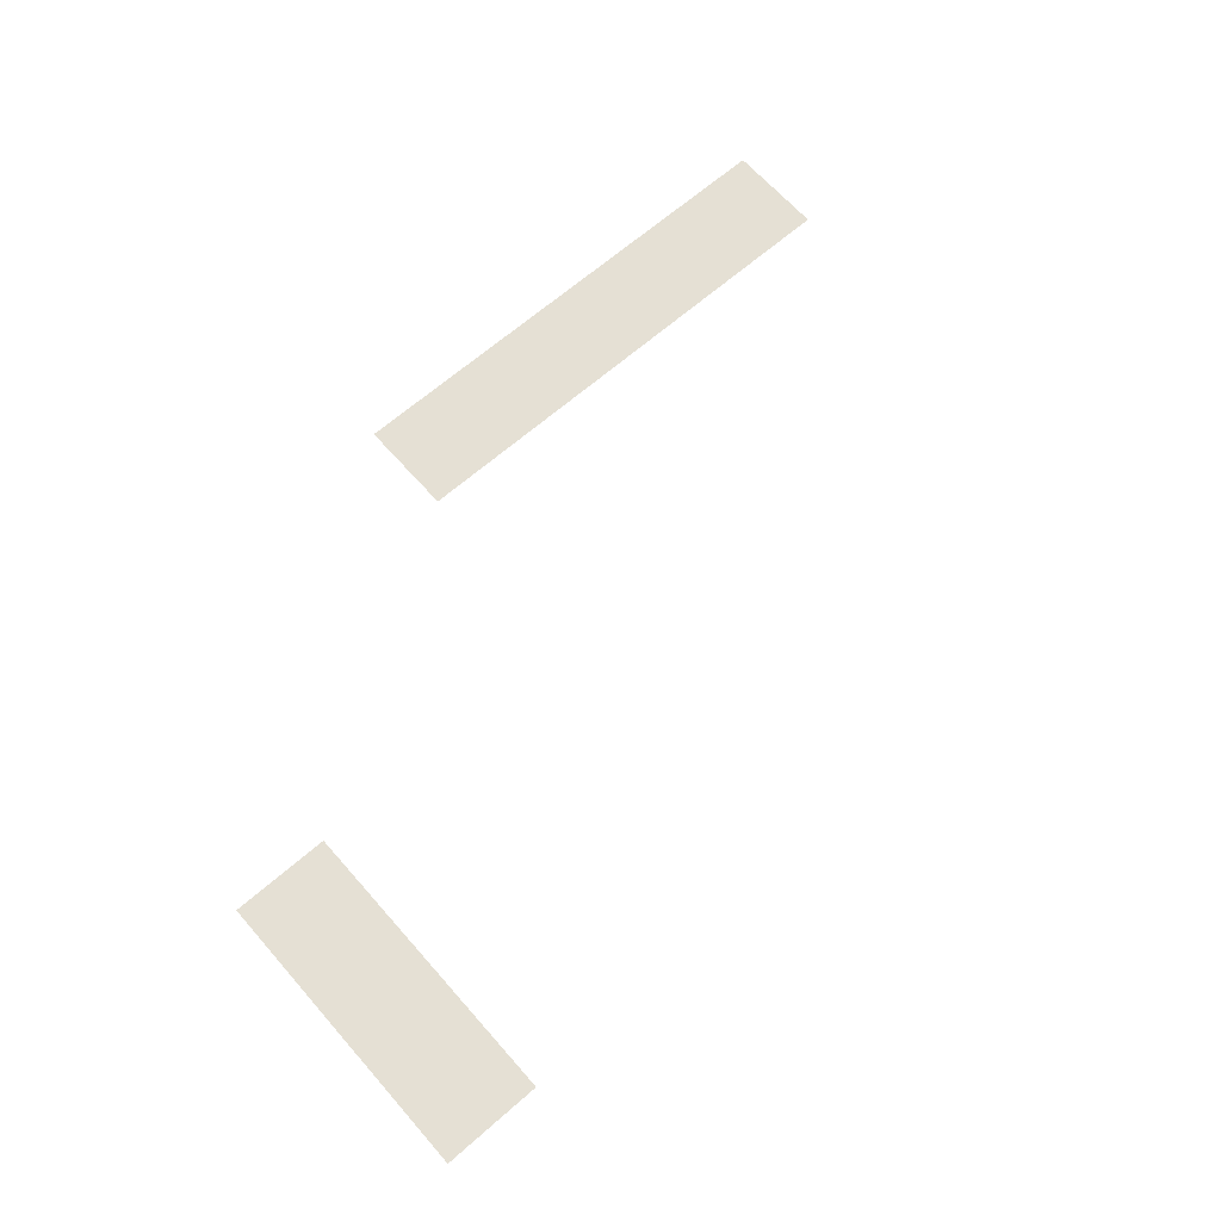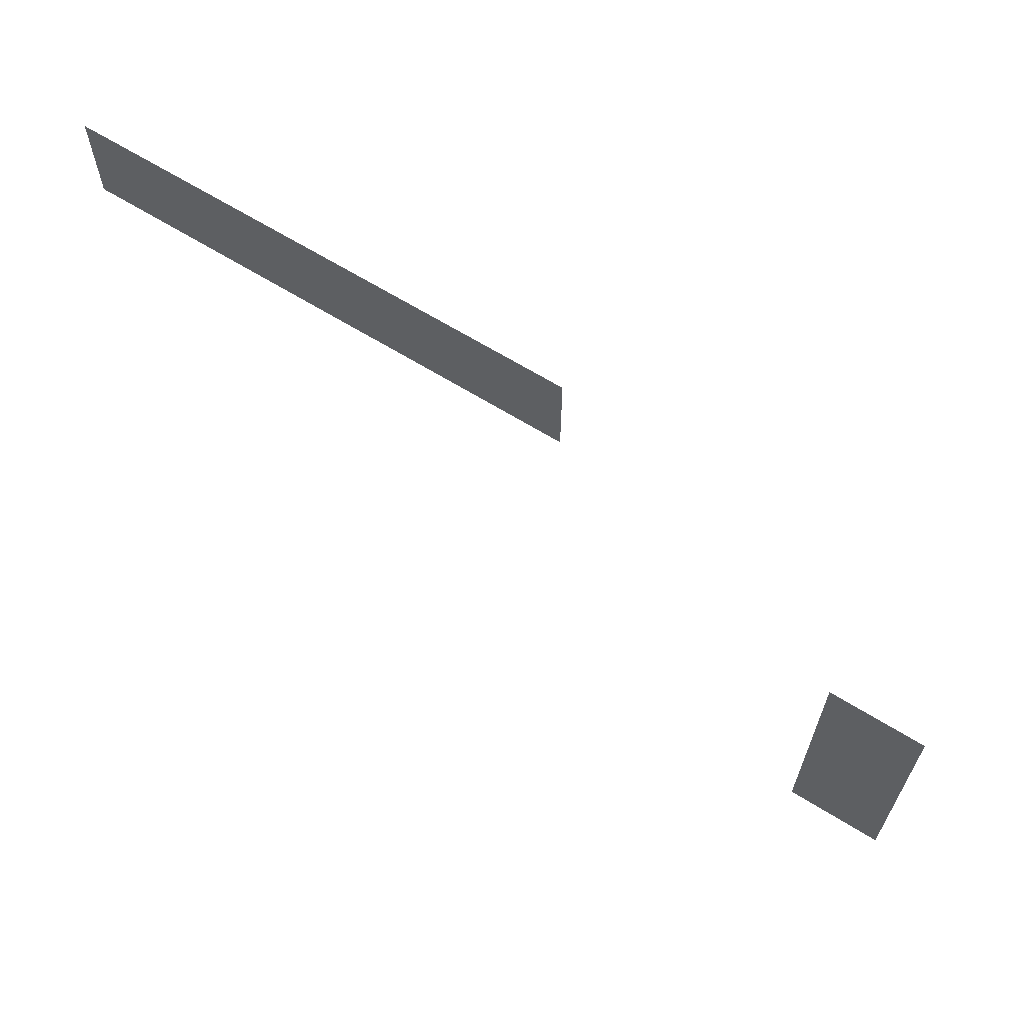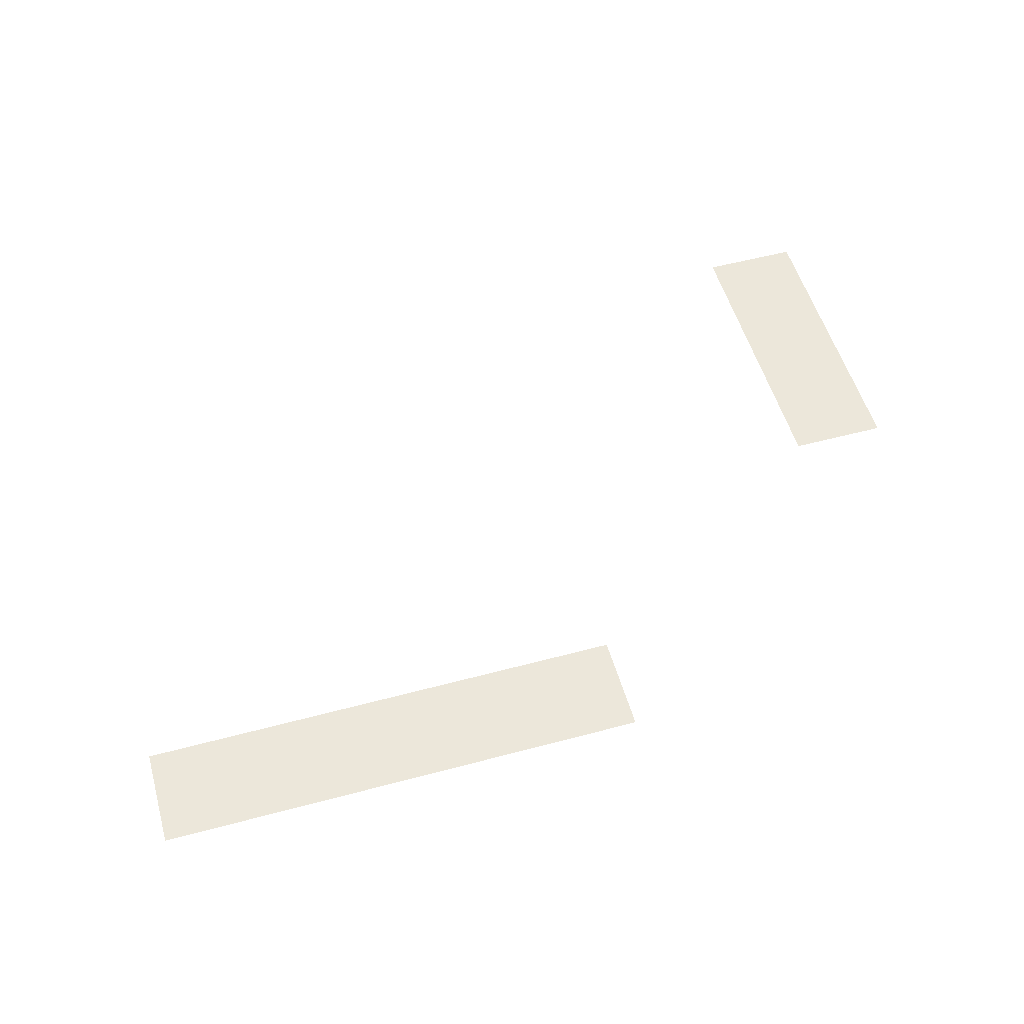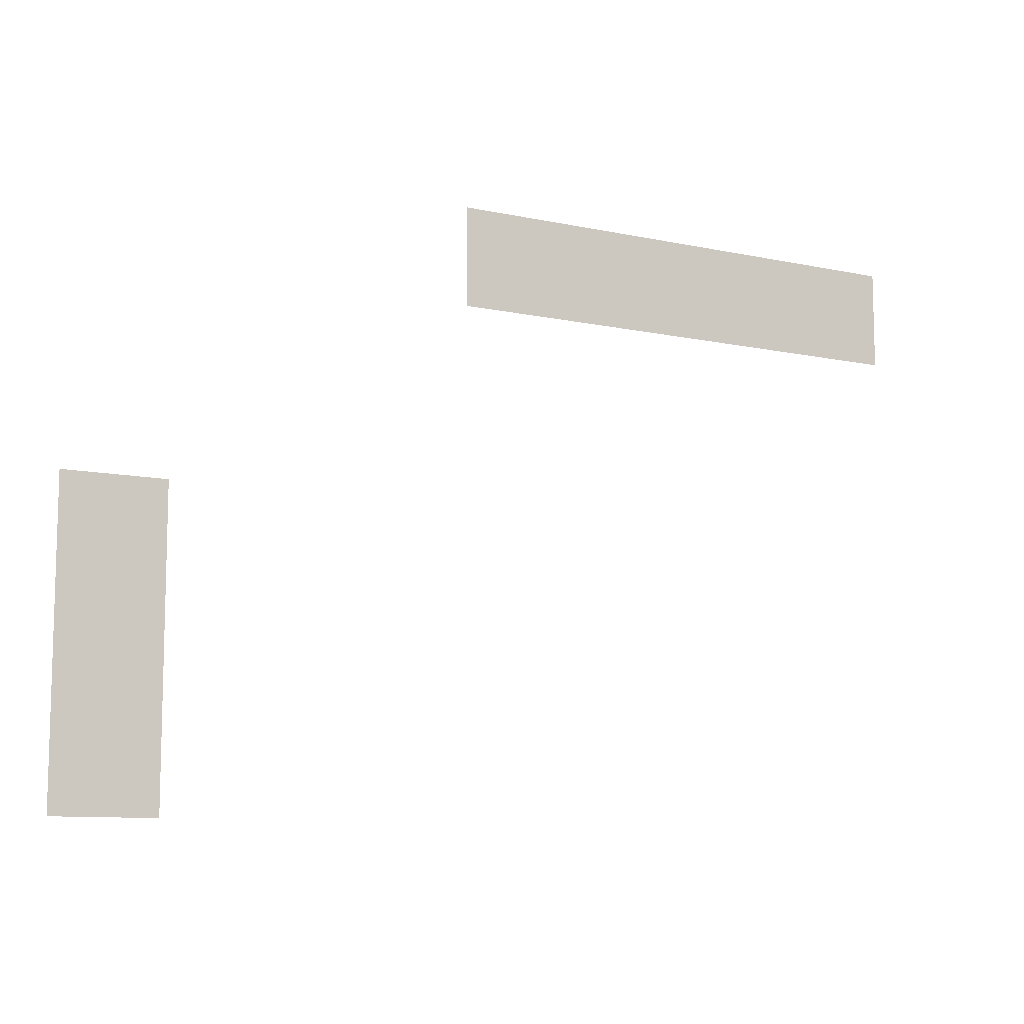
<metadata>
{"format":"obj","ext":"obj","renderer":"f3d","projection":"perspective","resolution":1024,"background":"white","views":[{"elev":65.8,"azim":-41.3,"up":"+Z"},{"elev":64.7,"azim":-147.9,"up":"+Y"},{"elev":53.8,"azim":164.1,"up":"+Z"},{"elev":-10.0,"azim":-28.8,"up":"+Y"}]}
</metadata>
<code>
v -192 -288 0
v -224 -288 0
v -224 -256 0
v -192 -256 0
v -224 -288 0
v -256 -288 0
v -256 -256 0
v -224 -256 0
v -256 -288 0
v -288 -288 0
v -288 -256 0
v -256 -256 0
v -288 -288 0
v -320 -288 0
v -320 -256 0
v -288 -256 0
v -320 -288 0
v -352 -288 0
v -352 -256 0
v -320 -256 0
v -448 -384 0
v -480 -384 0
v -480 -352 0
v -448 -352 0
v -448 -416 0
v -480 -416 0
v -480 -384 0
v -448 -384 0
v -448 -448 0
v -480 -448 0
v -480 -416 0
v -448 -416 0
g floor15_mesh_0014
f 1 2 3 4
f 5 6 7 8
f 9 10 11 12
f 13 14 15 16
f 17 18 19 20
f 21 22 23 24
f 25 26 27 28
f 29 30 31 32

</code>
